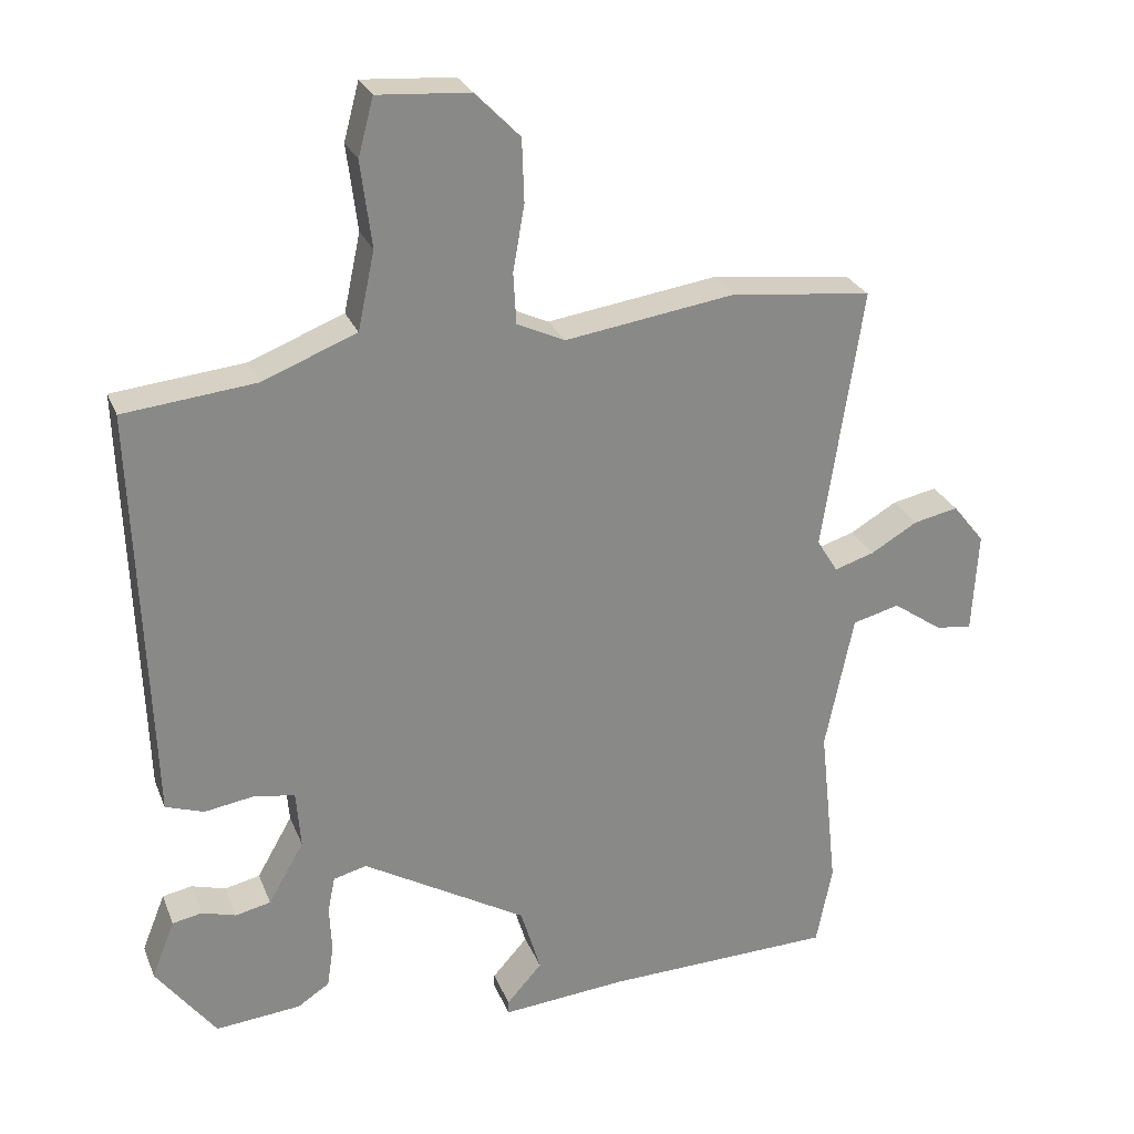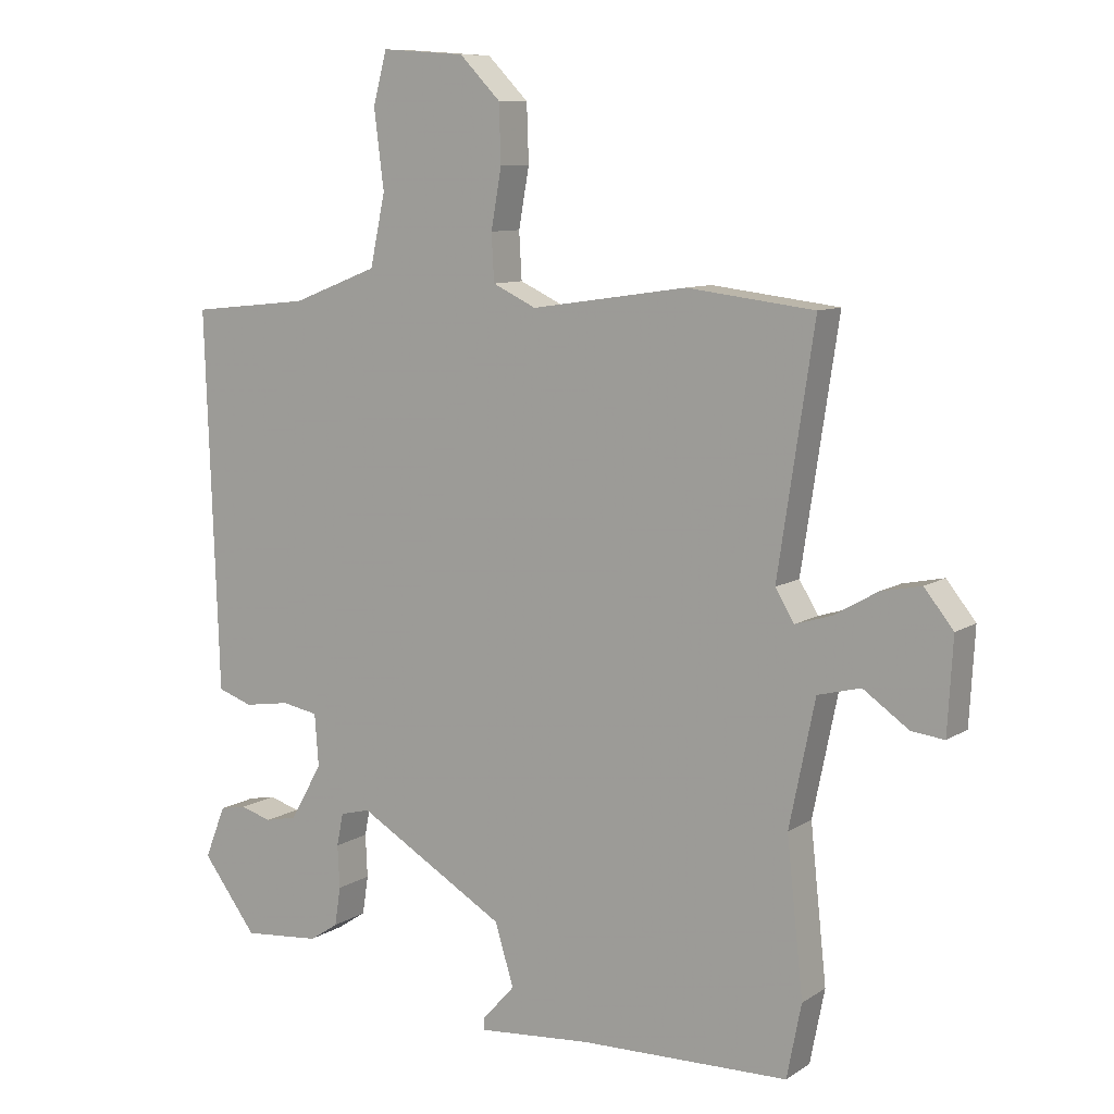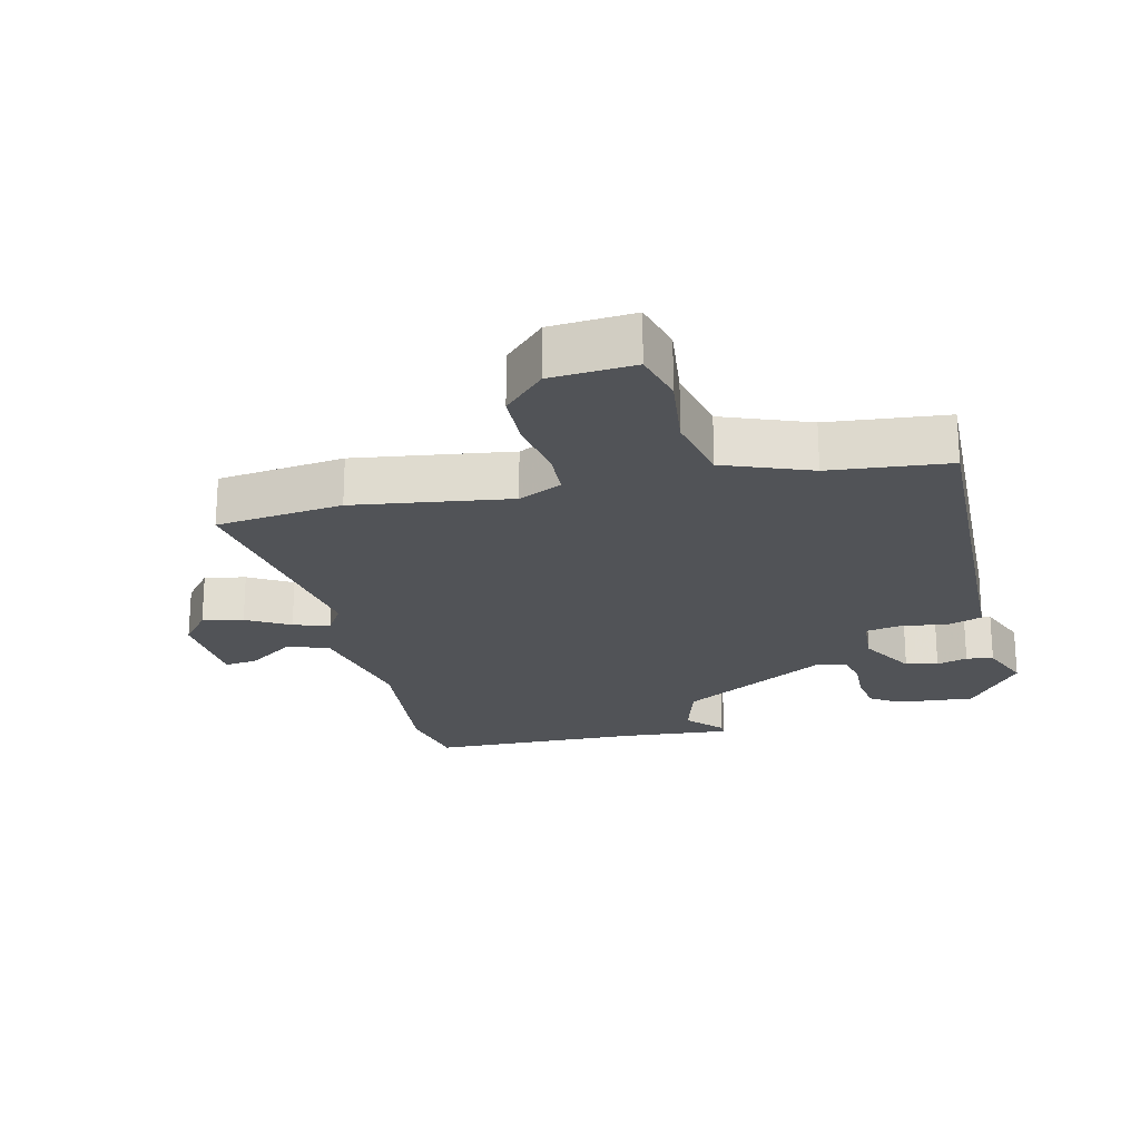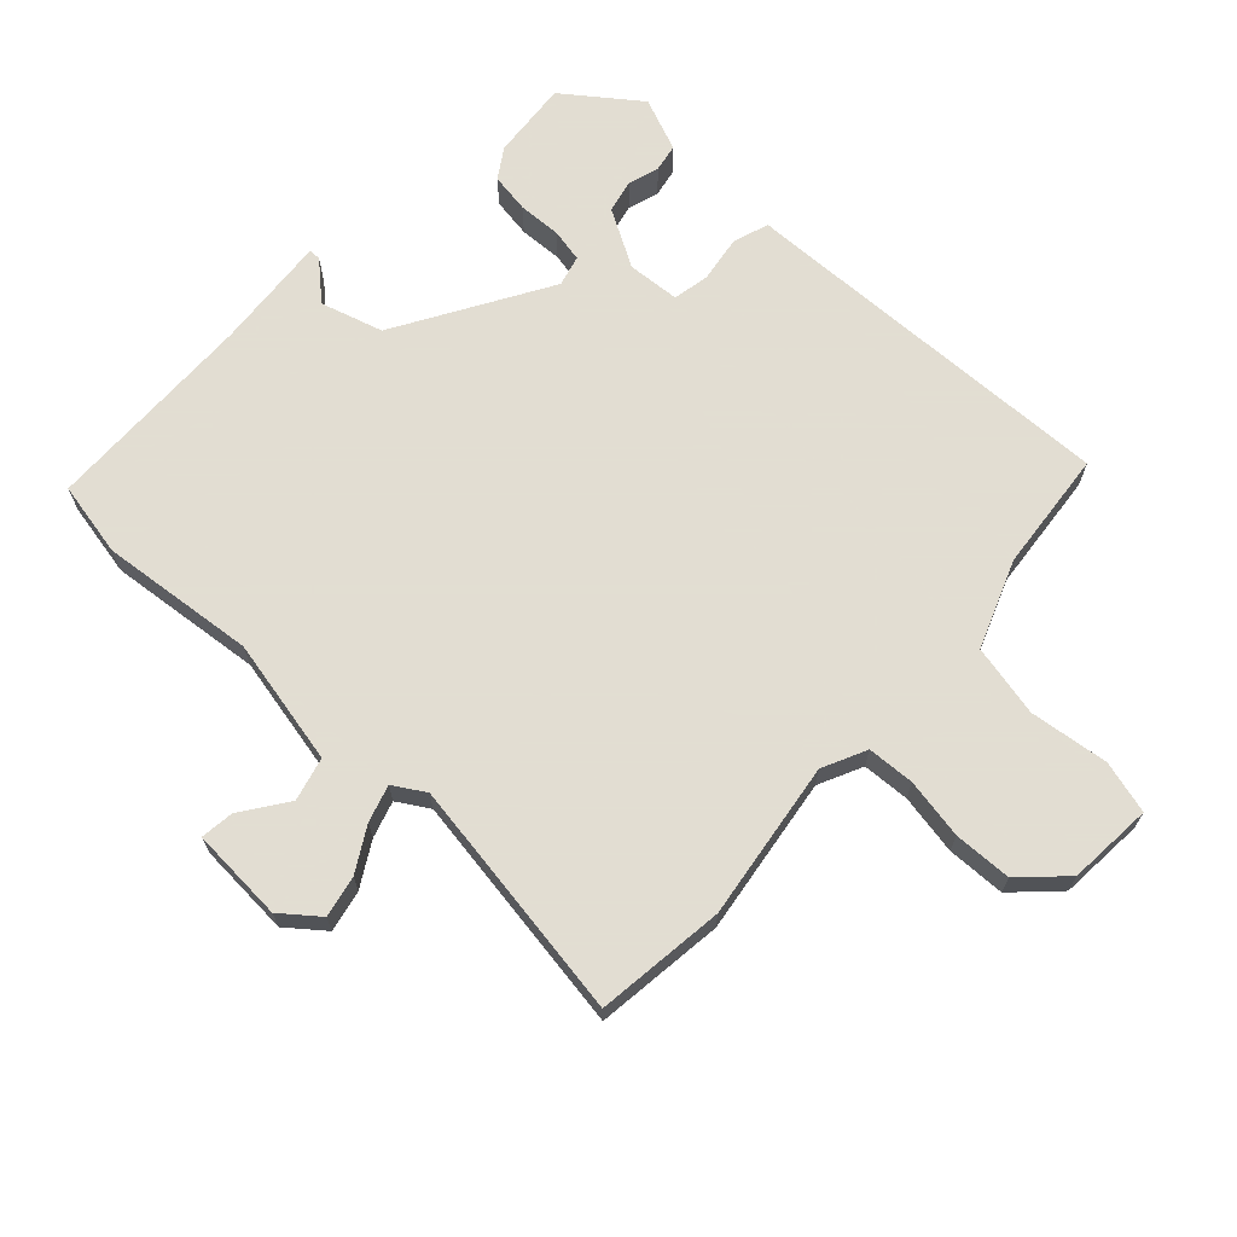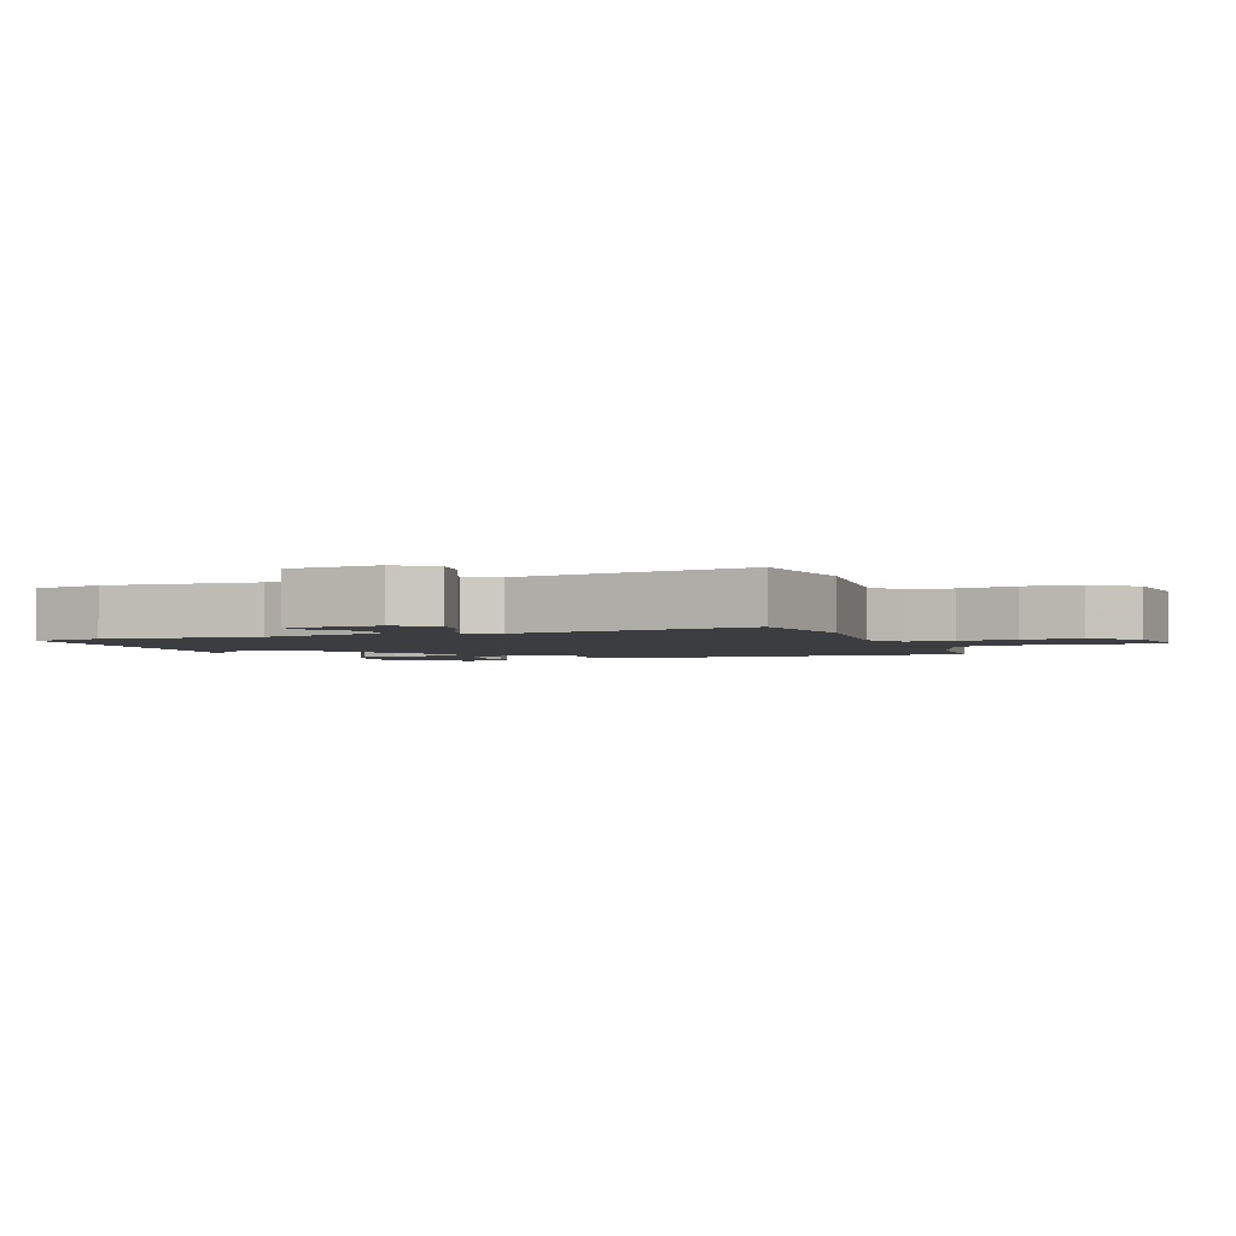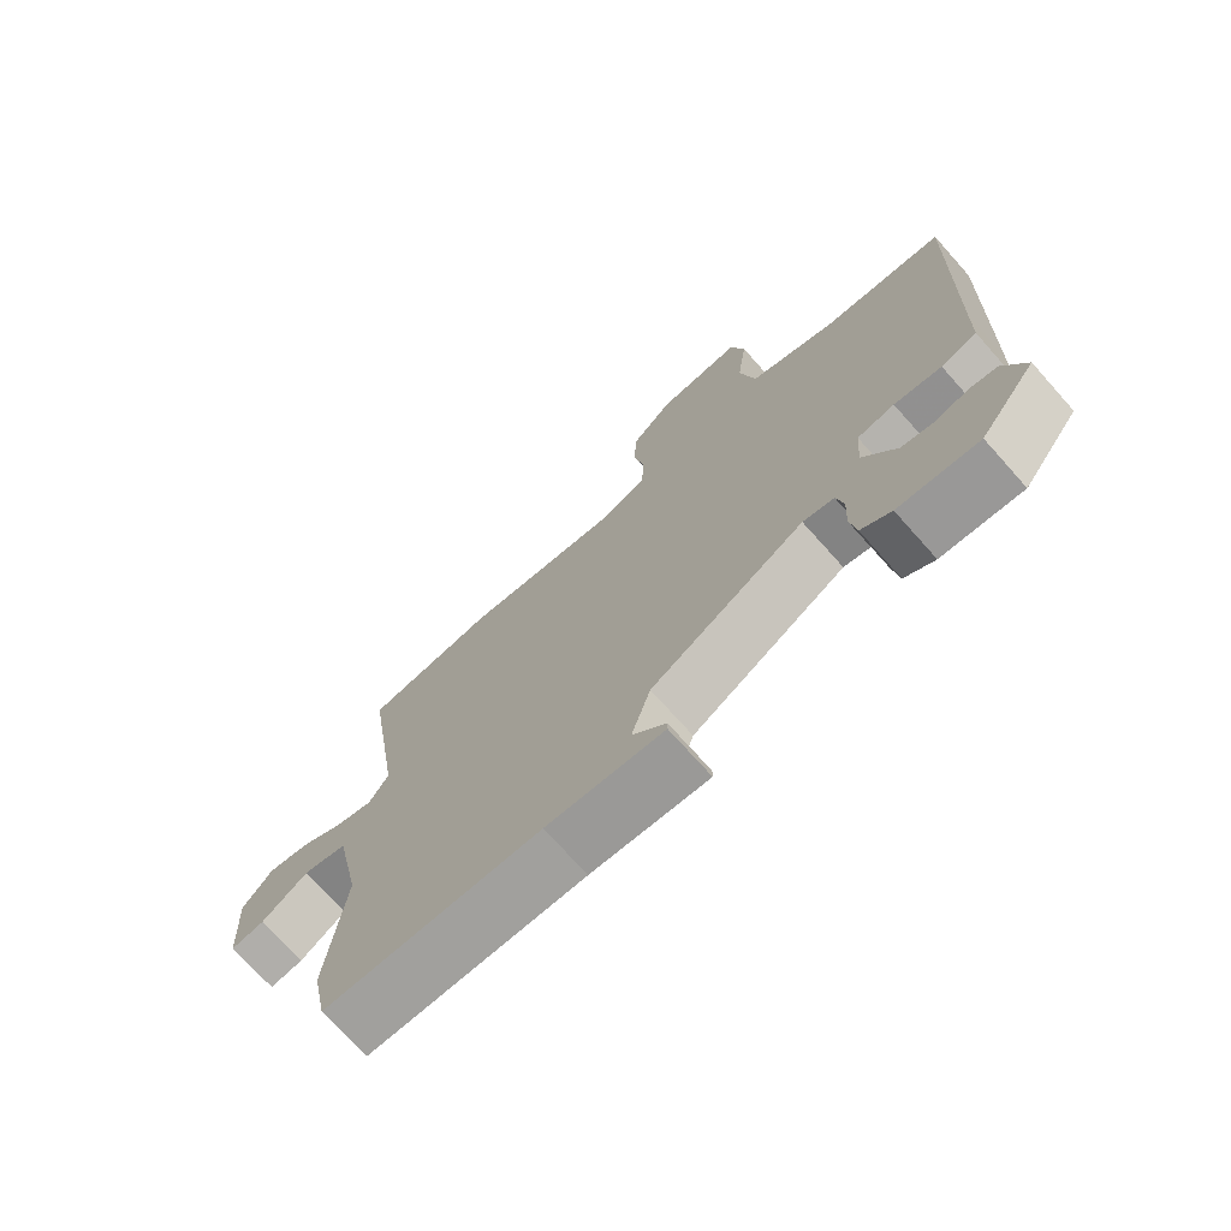
<metadata>
{"format":"obj","ext":"obj","renderer":"f3d","projection":"perspective","resolution":1024,"background":"white","views":[{"elev":26.7,"azim":161.3,"up":"+Z"},{"elev":9.4,"azim":-147.8,"up":"+Z"},{"elev":-22.0,"azim":13.7,"up":"+Y"},{"elev":68.1,"azim":-46.9,"up":"+Y"},{"elev":-2.7,"azim":-67.5,"up":"+Y"},{"elev":-72.9,"azim":41.8,"up":"+Z"}]}
</metadata>
<code>
v -0.492 0.07 -0.539
v -0.514 0.07 -0.427
v -0.489 0.07 -0.194
v -0.528 0.07 -0.004
v -0.593 0.07 0.013
v -0.662 0.07 -0.035
v -0.712 0.07 -0.041
v -0.72 0.07 0.1
v -0.676 0.07 0.155
v -0.614 0.07 0.142
v -0.549 0.07 0.104
v -0.494 0.07 0.087
v -0.465 0.07 0.134
v -0.52 0.07 0.498
v -0.327 0.07 0.521
v -0.09 0.07 0.486
v -0.024 0.07 0.517
v -0.02 0.07 0.588
v -0.036 0.07 0.678
v -0.033 0.07 0.765
v 0.029 0.07 0.828
v 0.156 0.07 0.837
v 0.177 0.07 0.758
v 0.162 0.07 0.64
v 0.185 0.07 0.532
v 0.316 0.07 0.481
v 0.497 0.07 0.462
v 0.48 0.07 -0.019
v 0.477 0.07 -0.113
v 0.424 0.07 -0.131
v 0.354 0.07 -0.12
v 0.299 0.07 -0.13
v 0.293 0.07 -0.209
v 0.342 0.07 -0.295
v 0.391 0.07 -0.306
v 0.438 0.07 -0.292
v 0.479 0.07 -0.3
v 0.511 0.07 -0.38
v 0.428 0.07 -0.49
v 0.31 0.07 -0.479
v 0.266 0.07 -0.45
v 0.257 0.07 -0.391
v 0.26 0.07 -0.326
v 0.25 0.07 -0.276
v 0.204 0.07 -0.264
v -0.023 0.07 -0.397
v -0.051 0.07 -0.49
v -0.002 0.07 -0.545
v -0.002 0.07 -0.563
v -0.174 0.07 -0.548
v -0.492 0 -0.539
v -0.514 0 -0.427
v -0.489 0 -0.194
v -0.528 0 -0.004
v -0.593 0 0.013
v -0.662 0 -0.035
v -0.712 0 -0.041
v -0.72 0 0.1
v -0.676 0 0.155
v -0.614 0 0.142
v -0.549 0 0.104
v -0.494 0 0.087
v -0.465 0 0.134
v -0.52 0 0.498
v -0.327 0 0.521
v -0.09 0 0.486
v -0.024 0 0.517
v -0.02 0 0.588
v -0.036 0 0.678
v -0.033 0 0.765
v 0.029 0 0.828
v 0.156 0 0.837
v 0.177 0 0.758
v 0.162 0 0.64
v 0.185 0 0.532
v 0.316 0 0.481
v 0.497 0 0.462
v 0.48 0 -0.019
v 0.477 0 -0.113
v 0.424 0 -0.131
v 0.354 0 -0.12
v 0.299 0 -0.13
v 0.293 0 -0.209
v 0.342 0 -0.295
v 0.391 0 -0.306
v 0.438 0 -0.292
v 0.479 0 -0.3
v 0.511 0 -0.38
v 0.428 0 -0.49
v 0.31 0 -0.479
v 0.266 0 -0.45
v 0.257 0 -0.391
v 0.26 0 -0.326
v 0.25 0 -0.276
v 0.204 0 -0.264
v -0.023 0 -0.397
v -0.051 0 -0.49
v -0.002 0 -0.545
v -0.002 0 -0.563
v -0.174 0 -0.548
f 47 48 49 50
f 46 47 50 1
f 45 46 1 2
f 40 41 42 43
f 40 43 44
f 39 40 44
f 38 39 44
f 35 36 37 38
f 34 35 38 44
f 33 34 44 45
f 28 29 30 31
f 26 27 28 31
f 25 26 31 32
f 24 25 32 33
f 22 23 24
f 21 22 24
f 18 19 20 21
f 17 18 21 24
f 13 14 15 16
f 12 13 16 17
f 8 9 10 11
f 8 11 12
f 5 6 7 8
f 4 5 8 12
f 3 4 12 17
f 17 24 33 45
f 2 3 17 45
f 100 99 98 97
f 51 100 97 96
f 52 51 96 95
f 93 92 91 90
f 94 93 90
f 94 90 89
f 94 89 88
f 88 87 86 85
f 94 88 85 84
f 95 94 84 83
f 81 80 79 78
f 81 78 77 76
f 82 81 76 75
f 83 82 75 74
f 74 73 72
f 74 72 71
f 71 70 69 68
f 74 71 68 67
f 66 65 64 63
f 67 66 63 62
f 61 60 59 58
f 62 61 58
f 58 57 56 55
f 62 58 55 54
f 67 62 54 53
f 95 83 74 67
f 95 67 53 52
f 1 51 52 2
f 2 52 53 3
f 3 53 54 4
f 4 54 55 5
f 5 55 56 6
f 6 56 57 7
f 7 57 58 8
f 8 58 59 9
f 9 59 60 10
f 10 60 61 11
f 11 61 62 12
f 12 62 63 13
f 13 63 64 14
f 14 64 65 15
f 15 65 66 16
f 16 66 67 17
f 17 67 68 18
f 18 68 69 19
f 19 69 70 20
f 20 70 71 21
f 21 71 72 22
f 22 72 73 23
f 23 73 74 24
f 24 74 75 25
f 25 75 76 26
f 26 76 77 27
f 27 77 78 28
f 28 78 79 29
f 29 79 80 30
f 30 80 81 31
f 31 81 82 32
f 32 82 83 33
f 33 83 84 34
f 34 84 85 35
f 35 85 86 36
f 36 86 87 37
f 37 87 88 38
f 38 88 89 39
f 39 89 90 40
f 40 90 91 41
f 41 91 92 42
f 42 92 93 43
f 43 93 94 44
f 44 94 95 45
f 45 95 96 46
f 46 96 97 47
f 47 97 98 48
f 48 98 99 49
f 49 99 100 50
f 50 100 51 1

</code>
